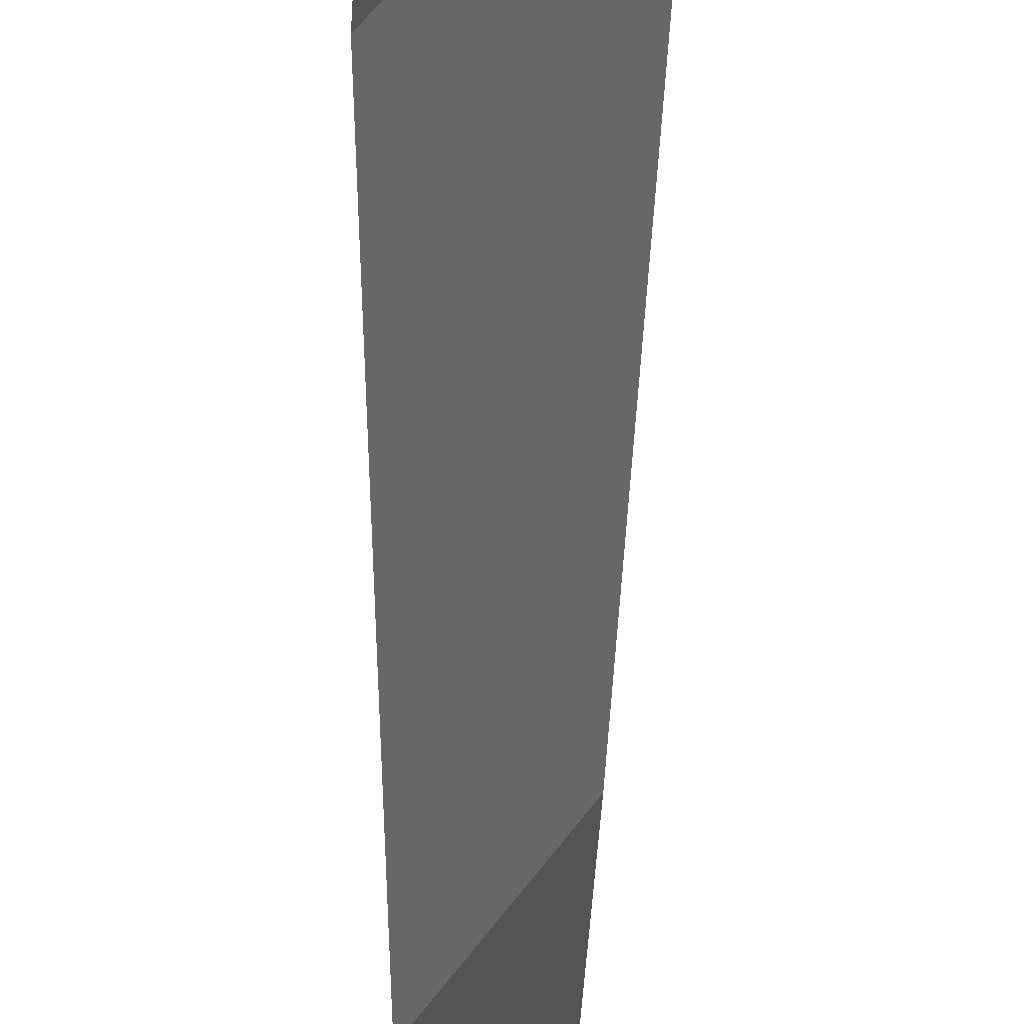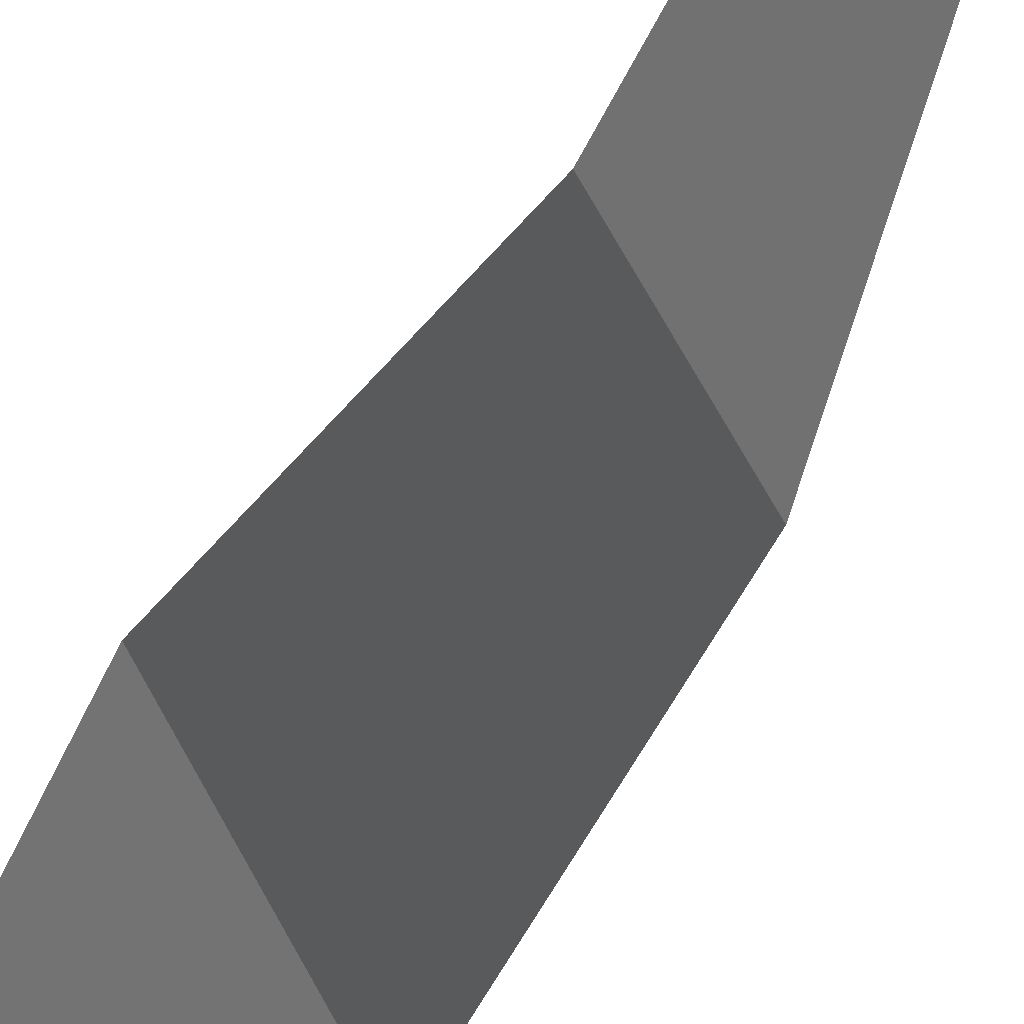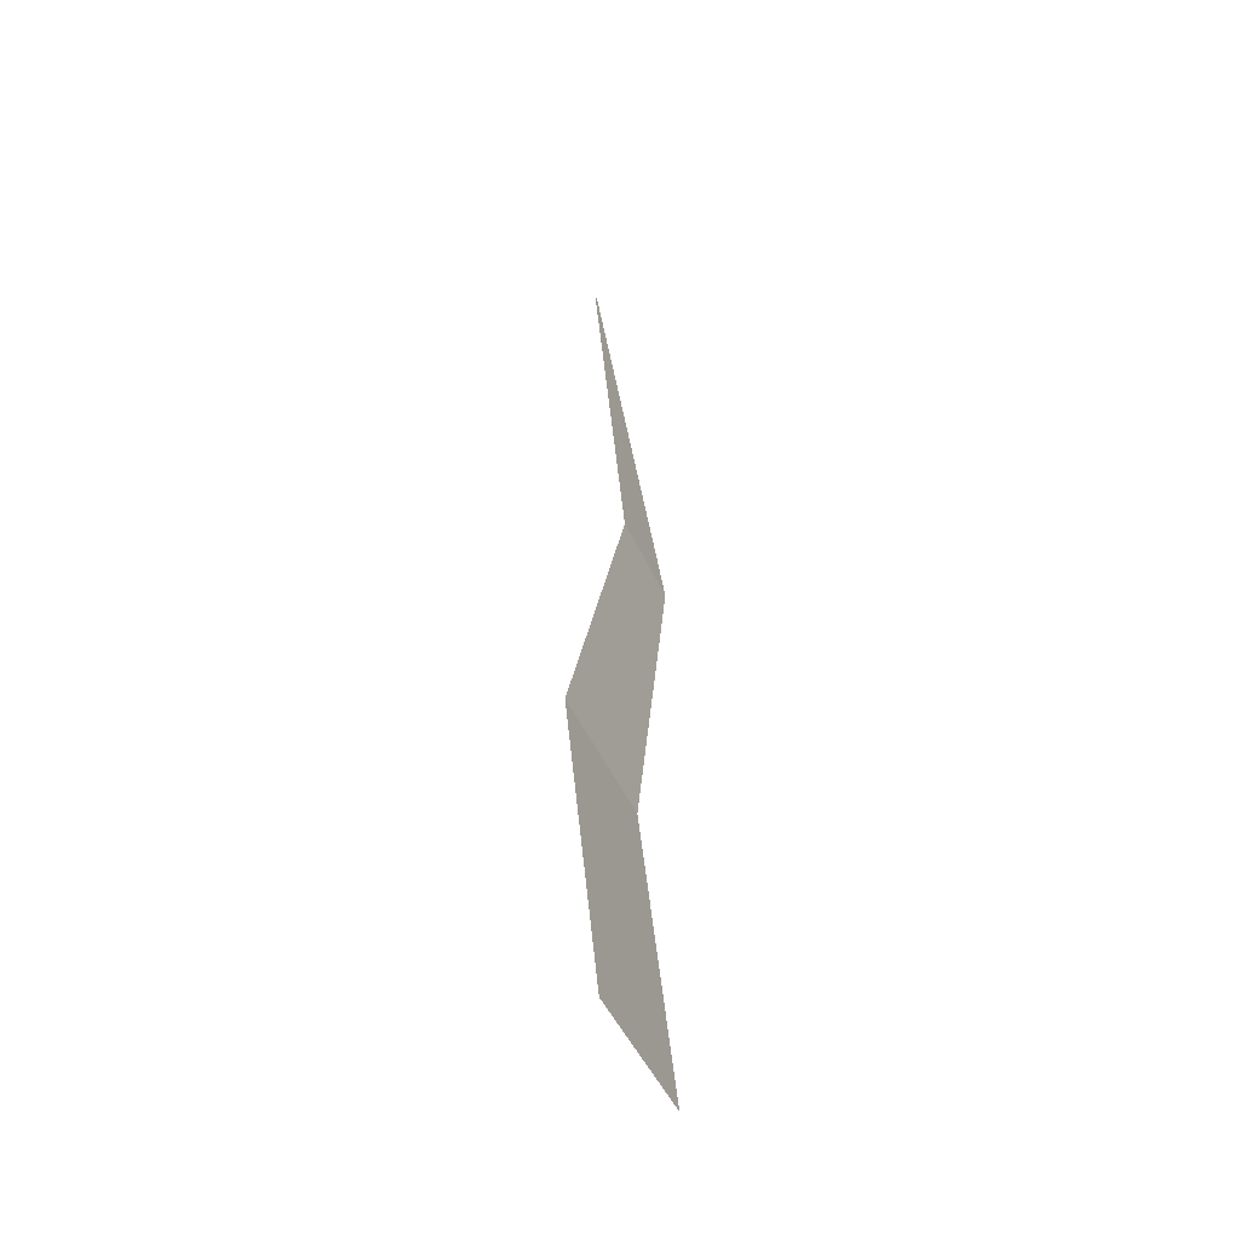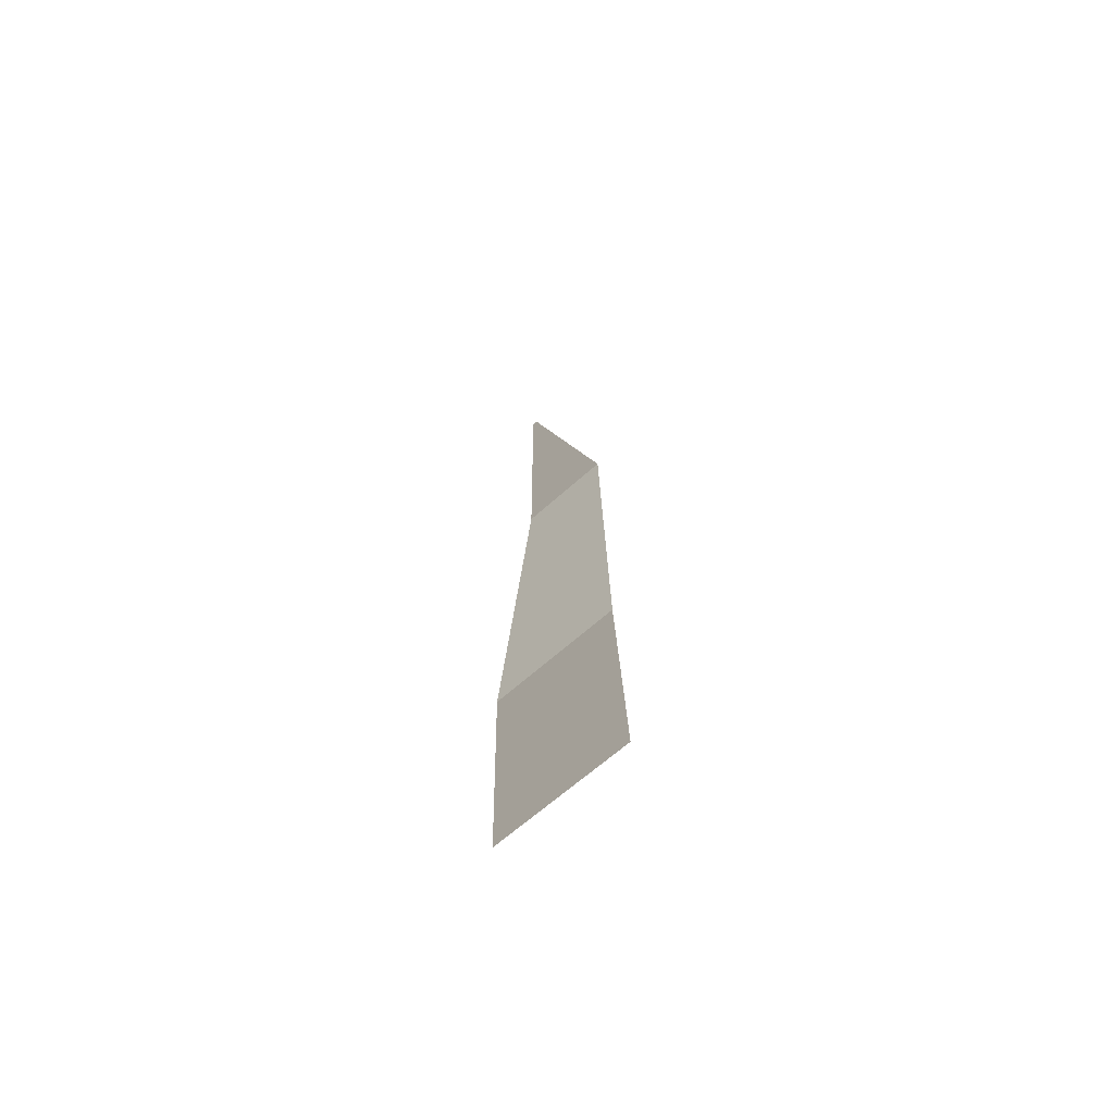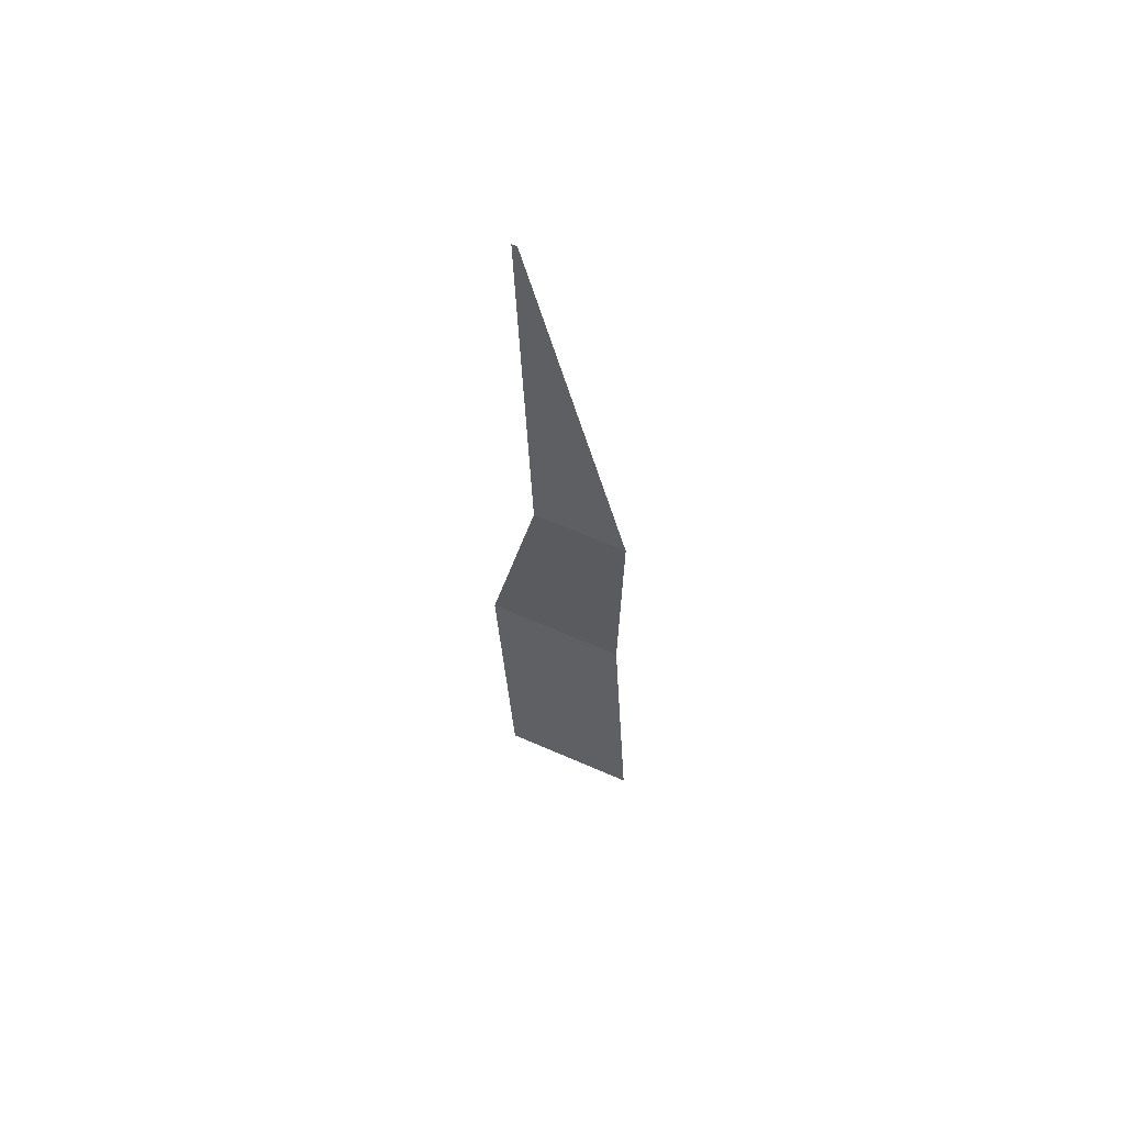
<metadata>
{"format":"obj","ext":"obj","renderer":"f3d","projection":"perspective","resolution":1024,"background":"white","views":[{"elev":-44.0,"azim":-1.9,"up":"+Z"},{"elev":-36.4,"azim":159.9,"up":"+Z"},{"elev":-49.1,"azim":55.3,"up":"+Y"},{"elev":-65.5,"azim":163.3,"up":"+Y"},{"elev":62.1,"azim":144.4,"up":"+Y"}]}
</metadata>
<code>
o Plane.1485_Plane.002
v 0.006108 0.0474 0.007775
v 0.006825 -0.00123 0.002269
v -0.006038 0.04684 -0.0126
v -0.005321 -0.001793 -0.0181
v 0.004483 0.09487 -0.003231
v -0.003465 0.09451 -0.01656
v 0.003273 0.1567 0.002112
v 0.002823 0.1567 0.001357
f 1 2 4 3
f 1 3 6 5
f 5 6 8 7

</code>
